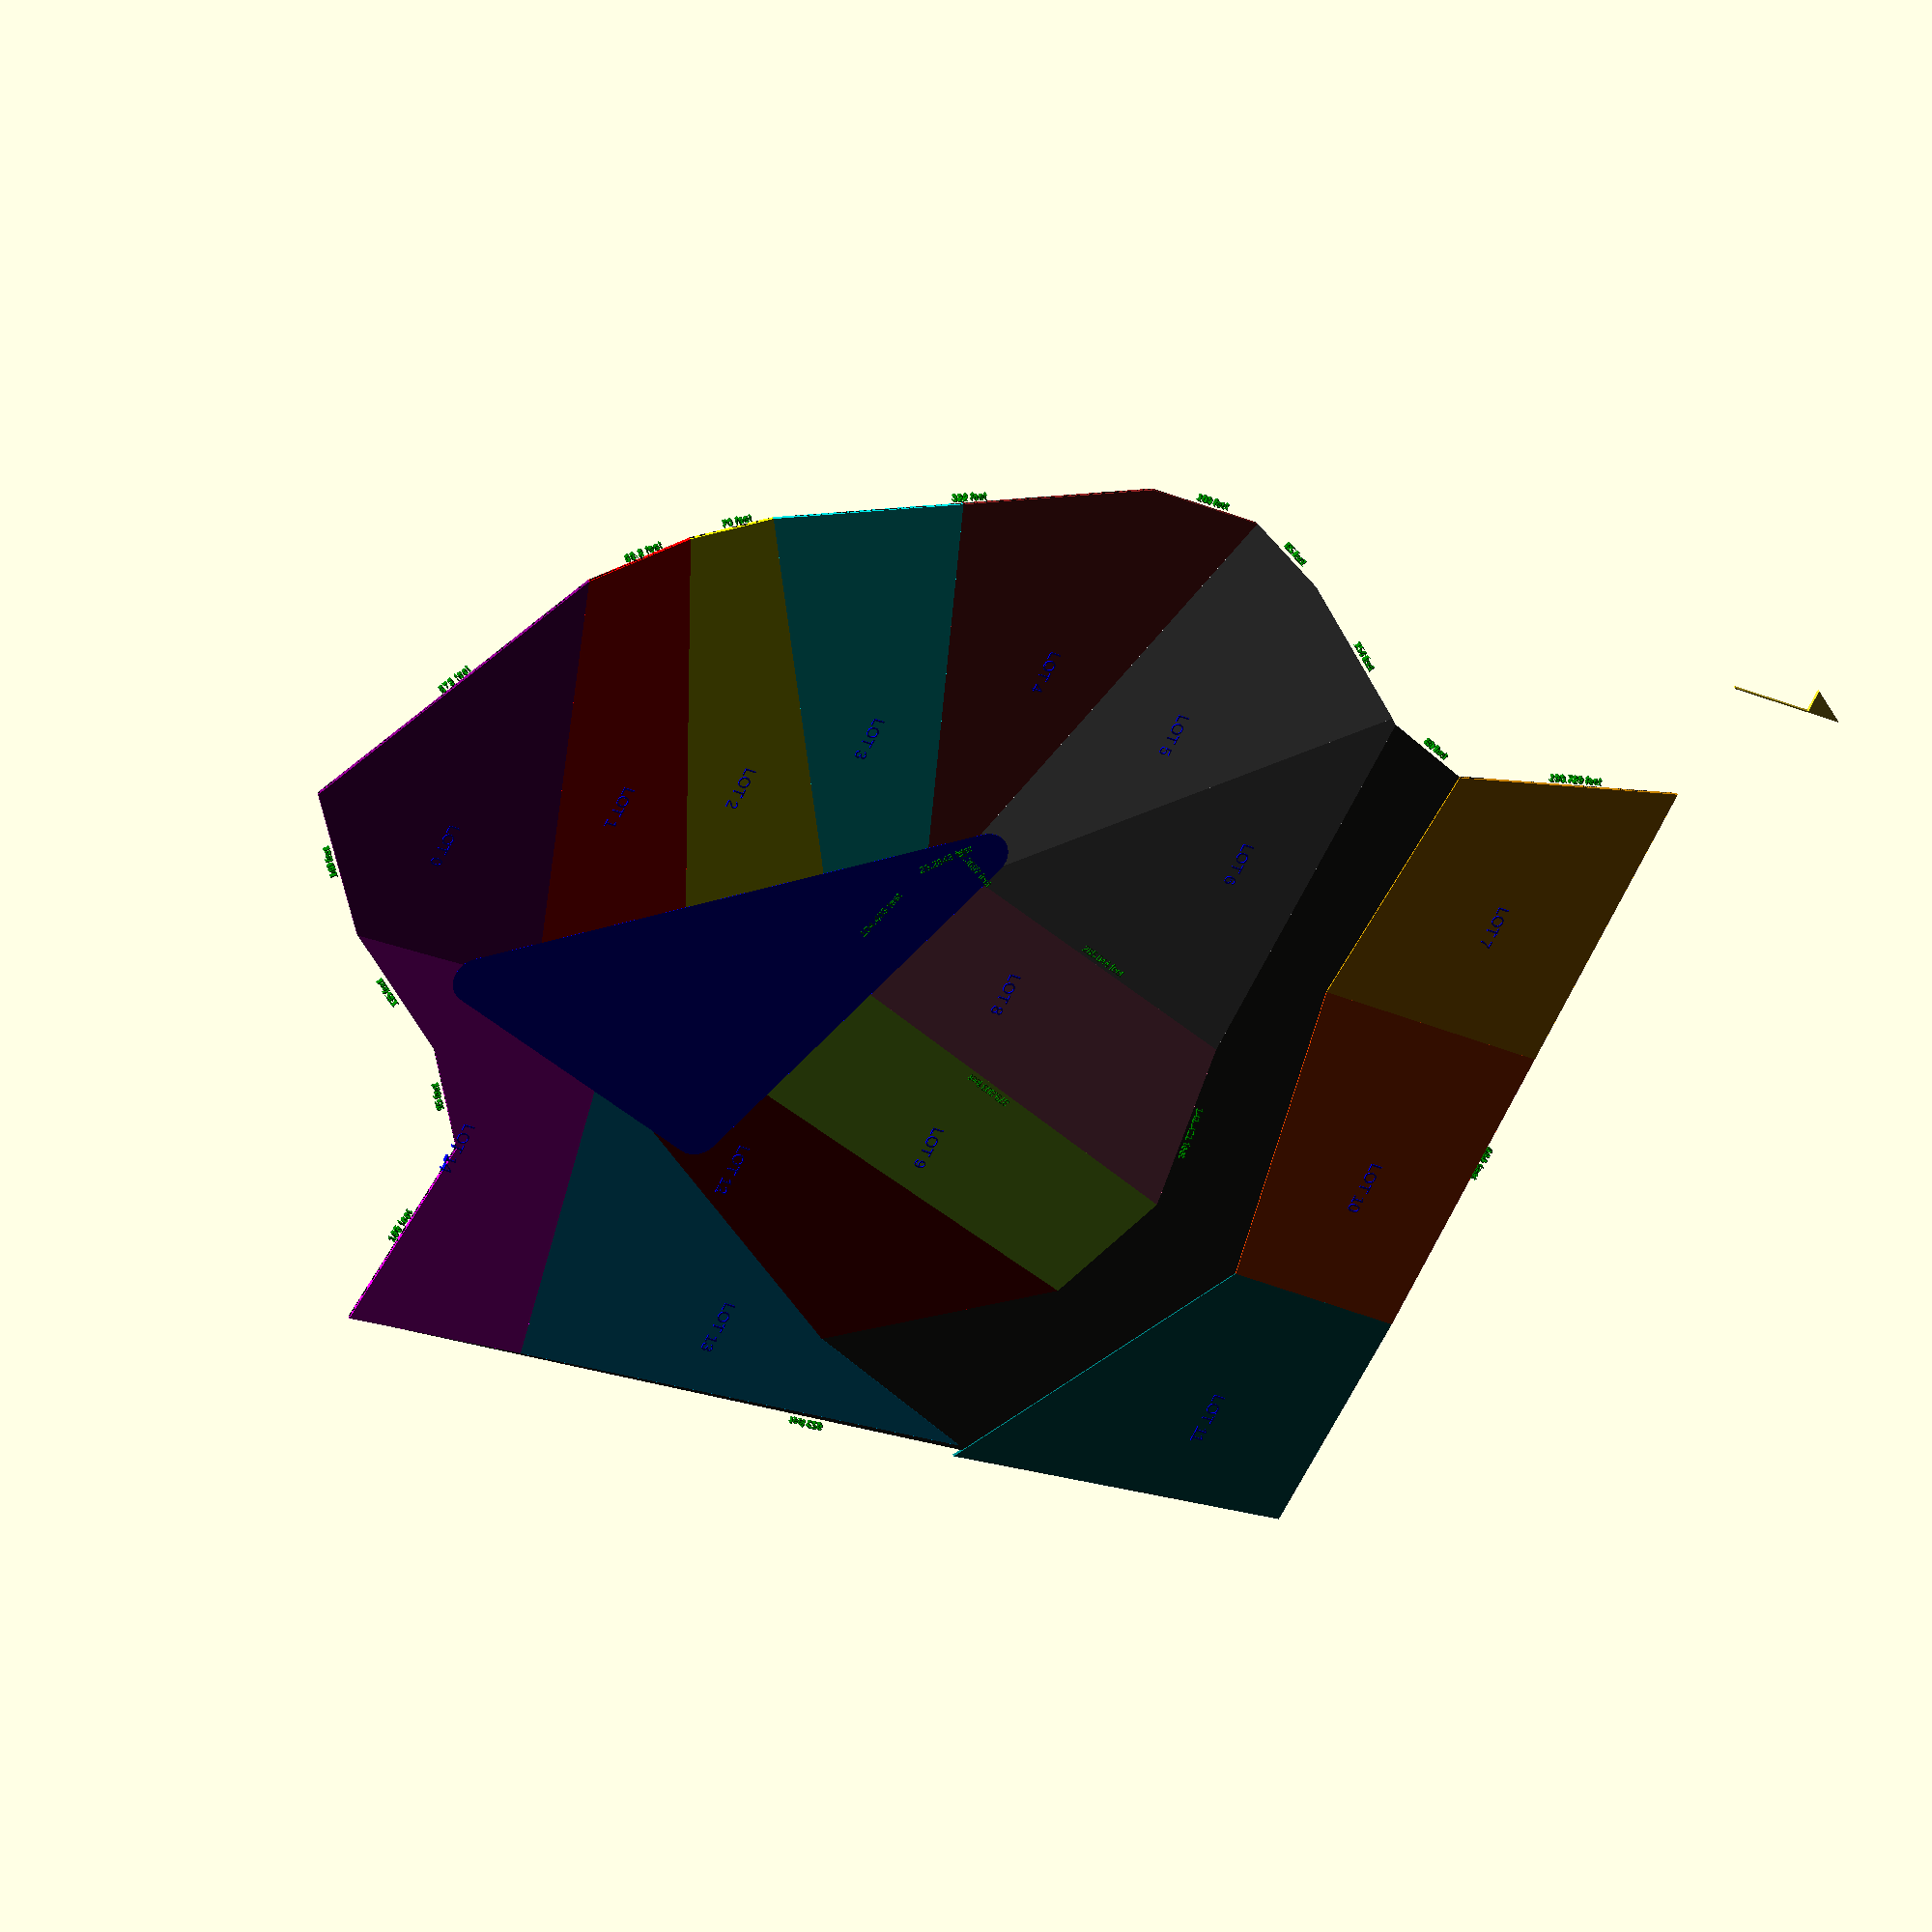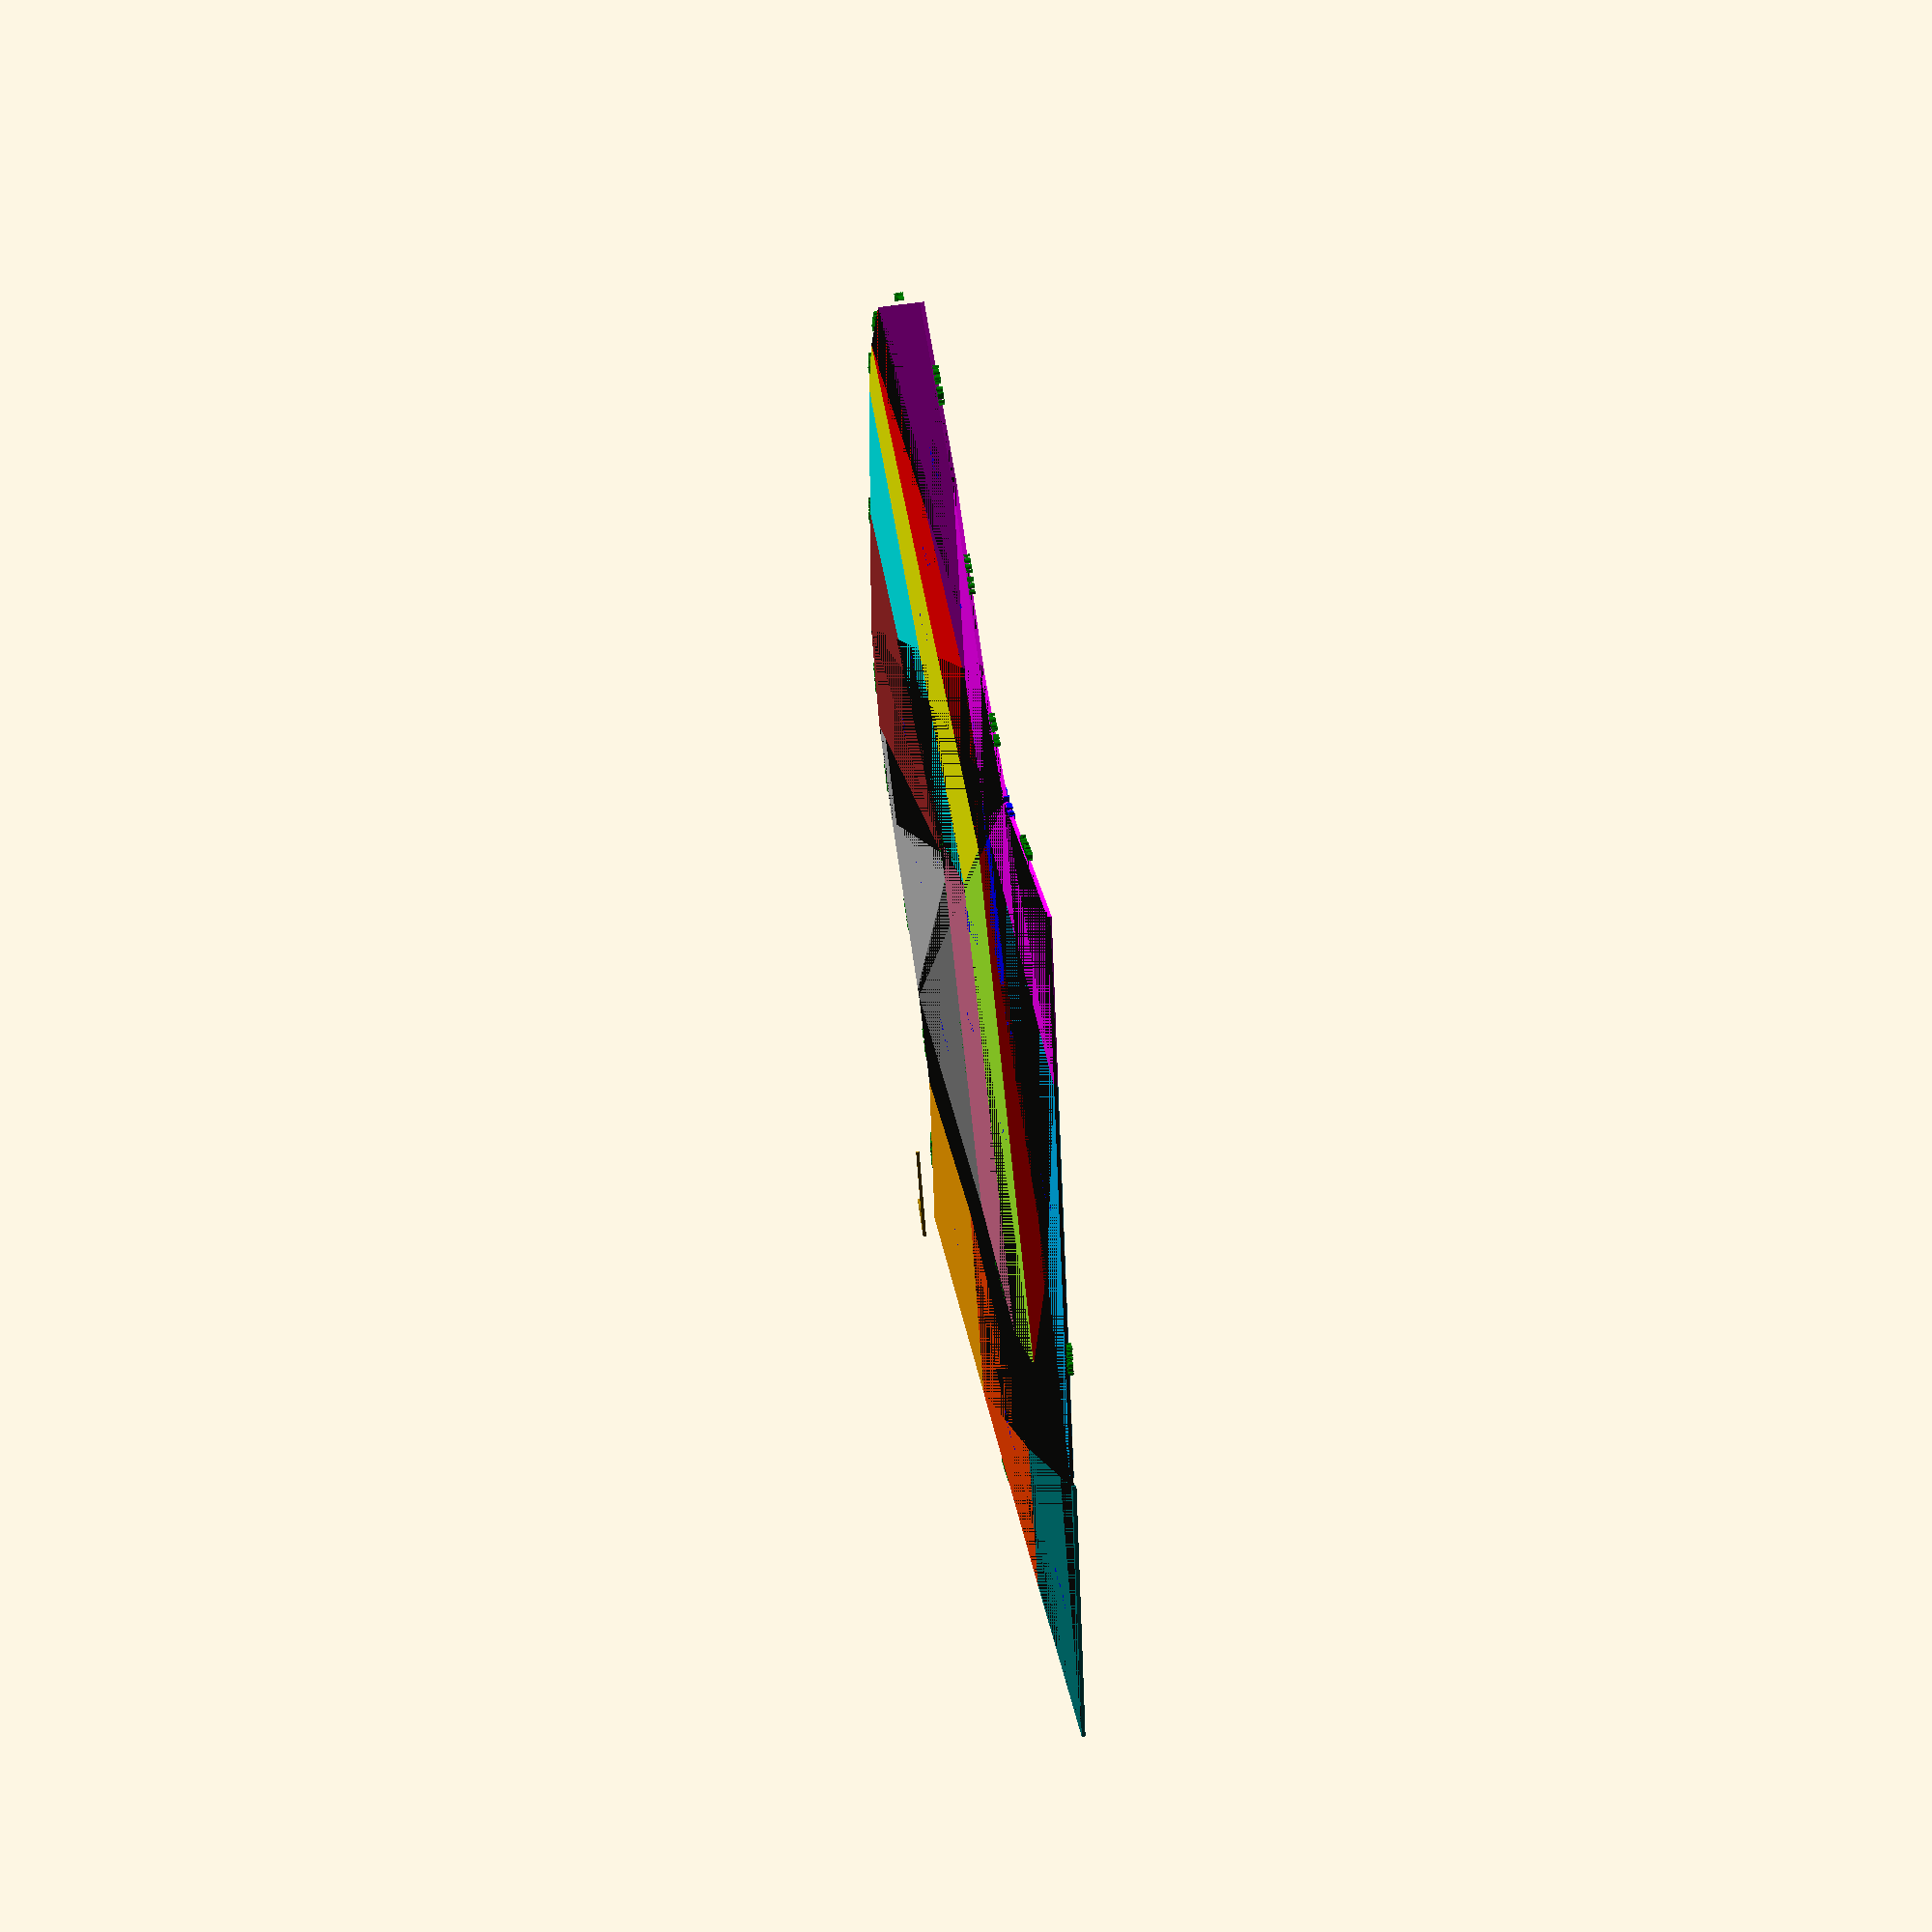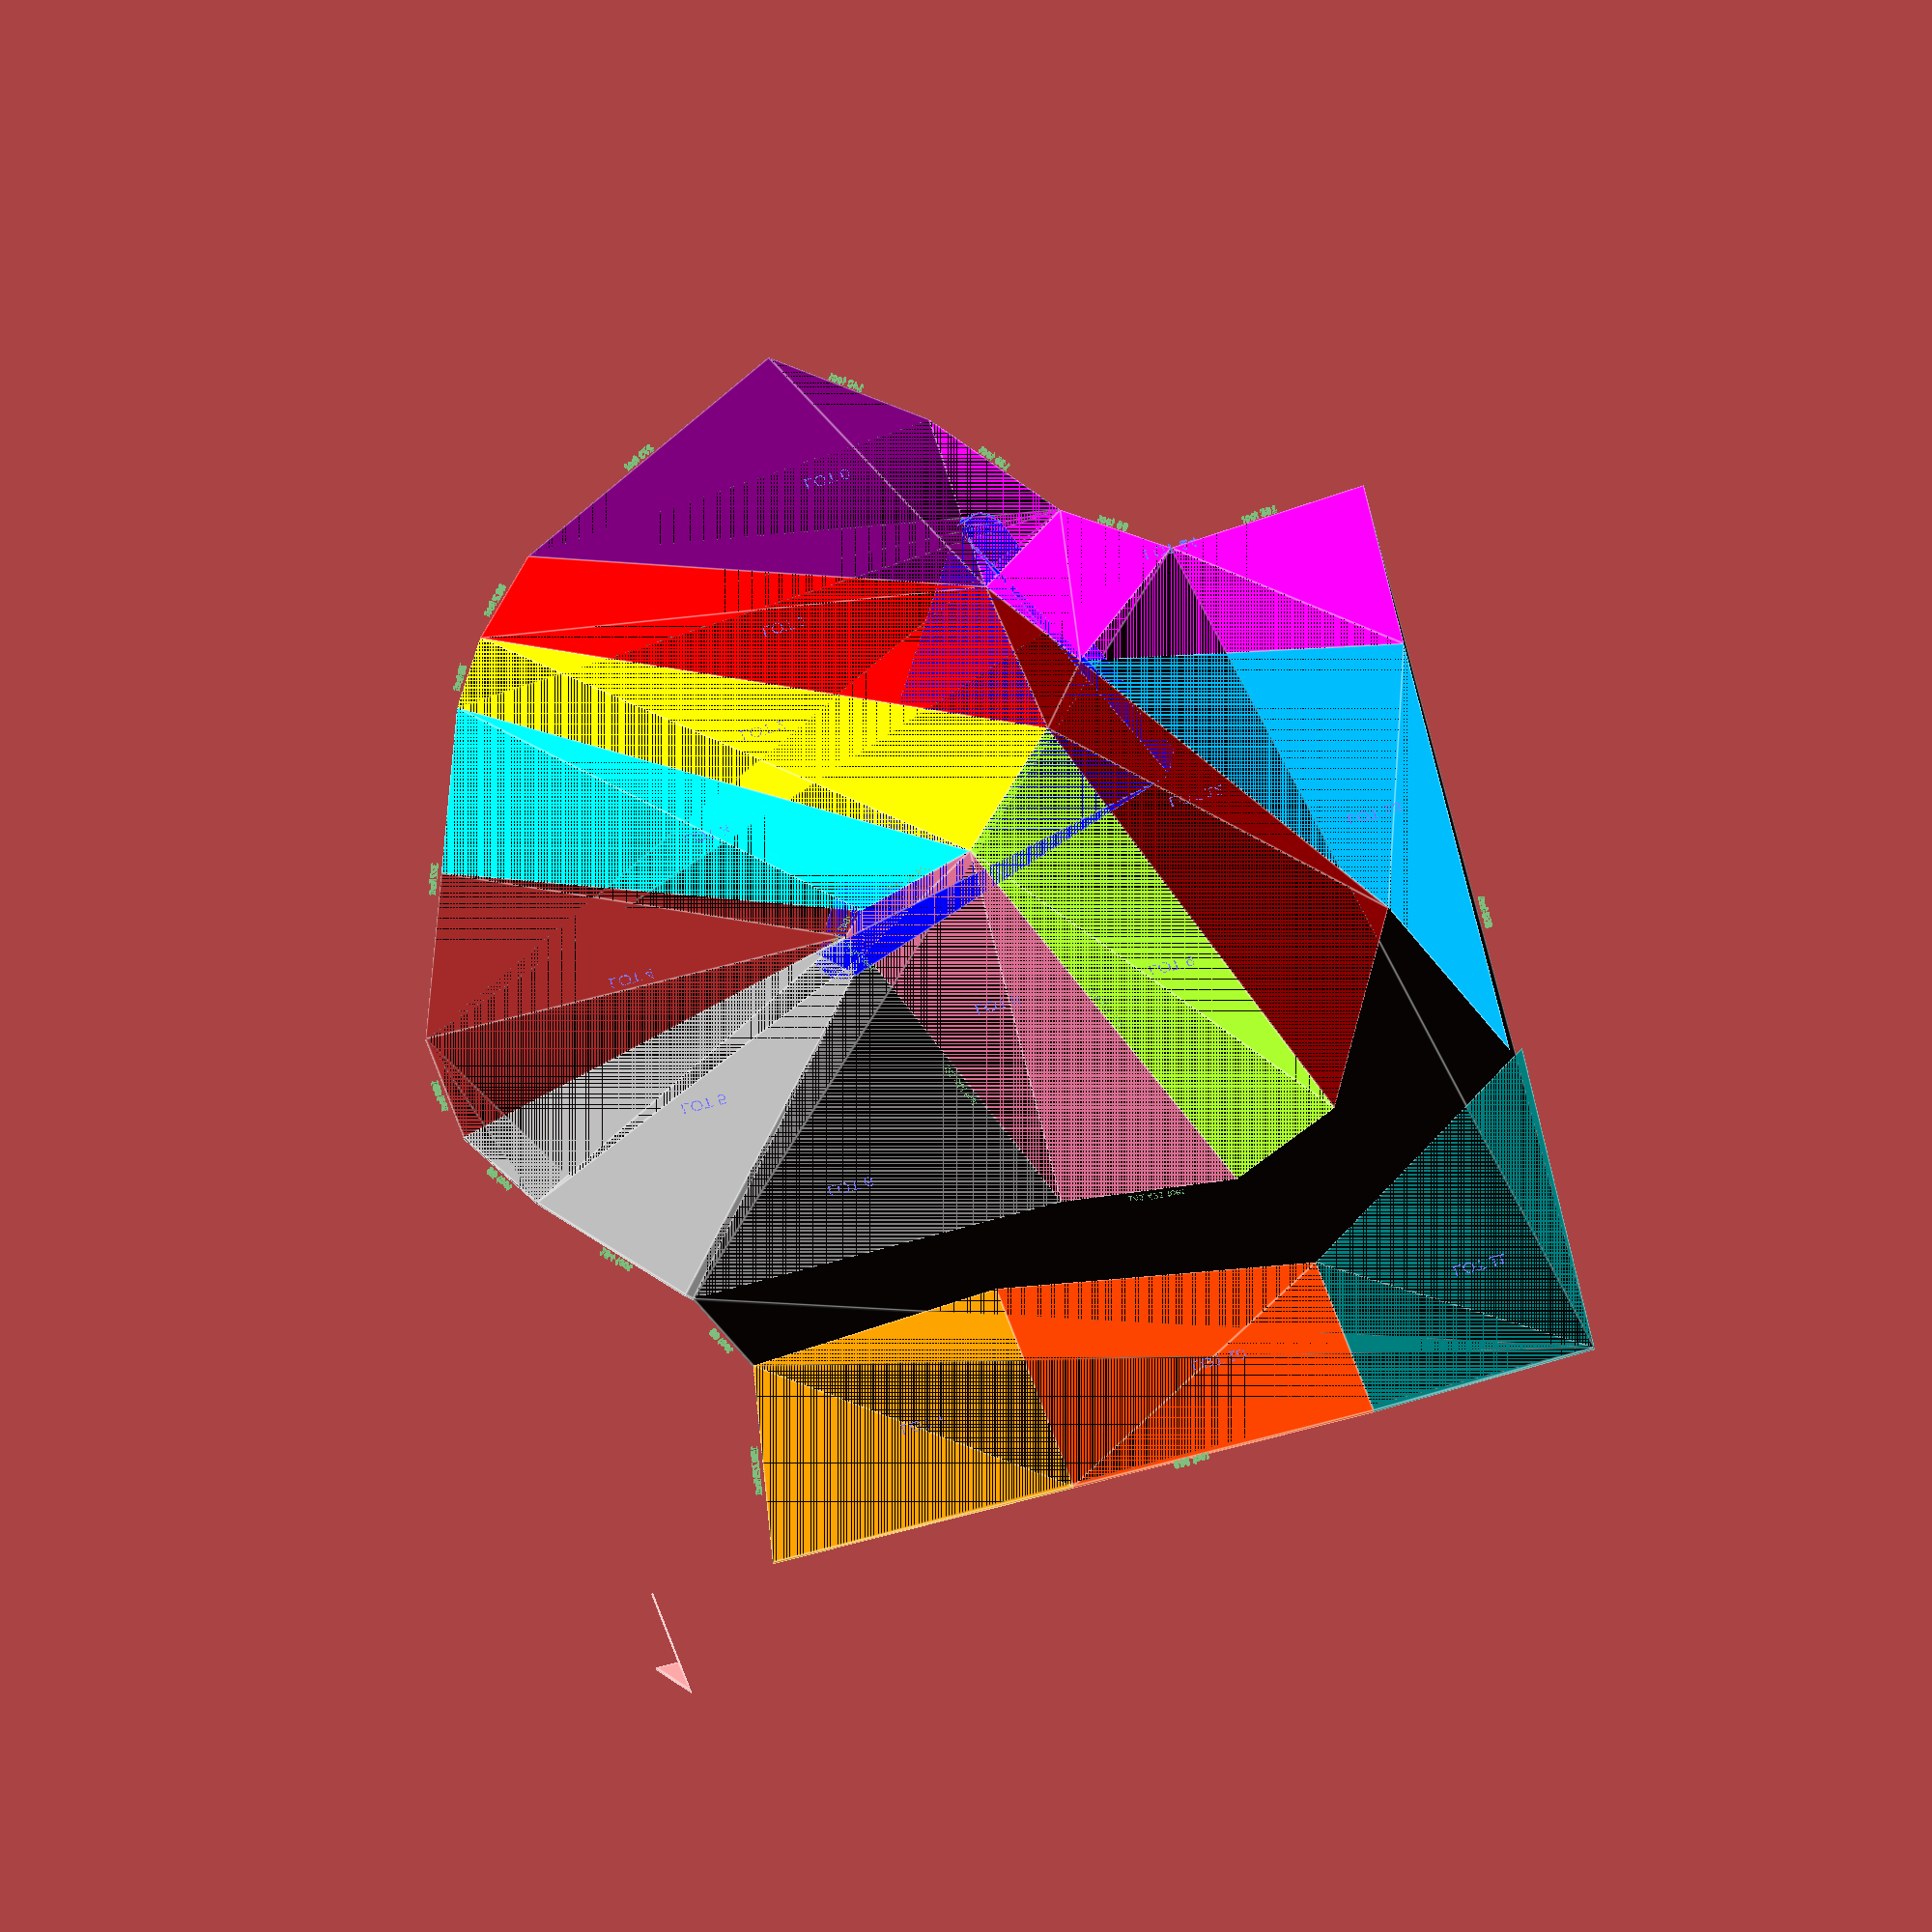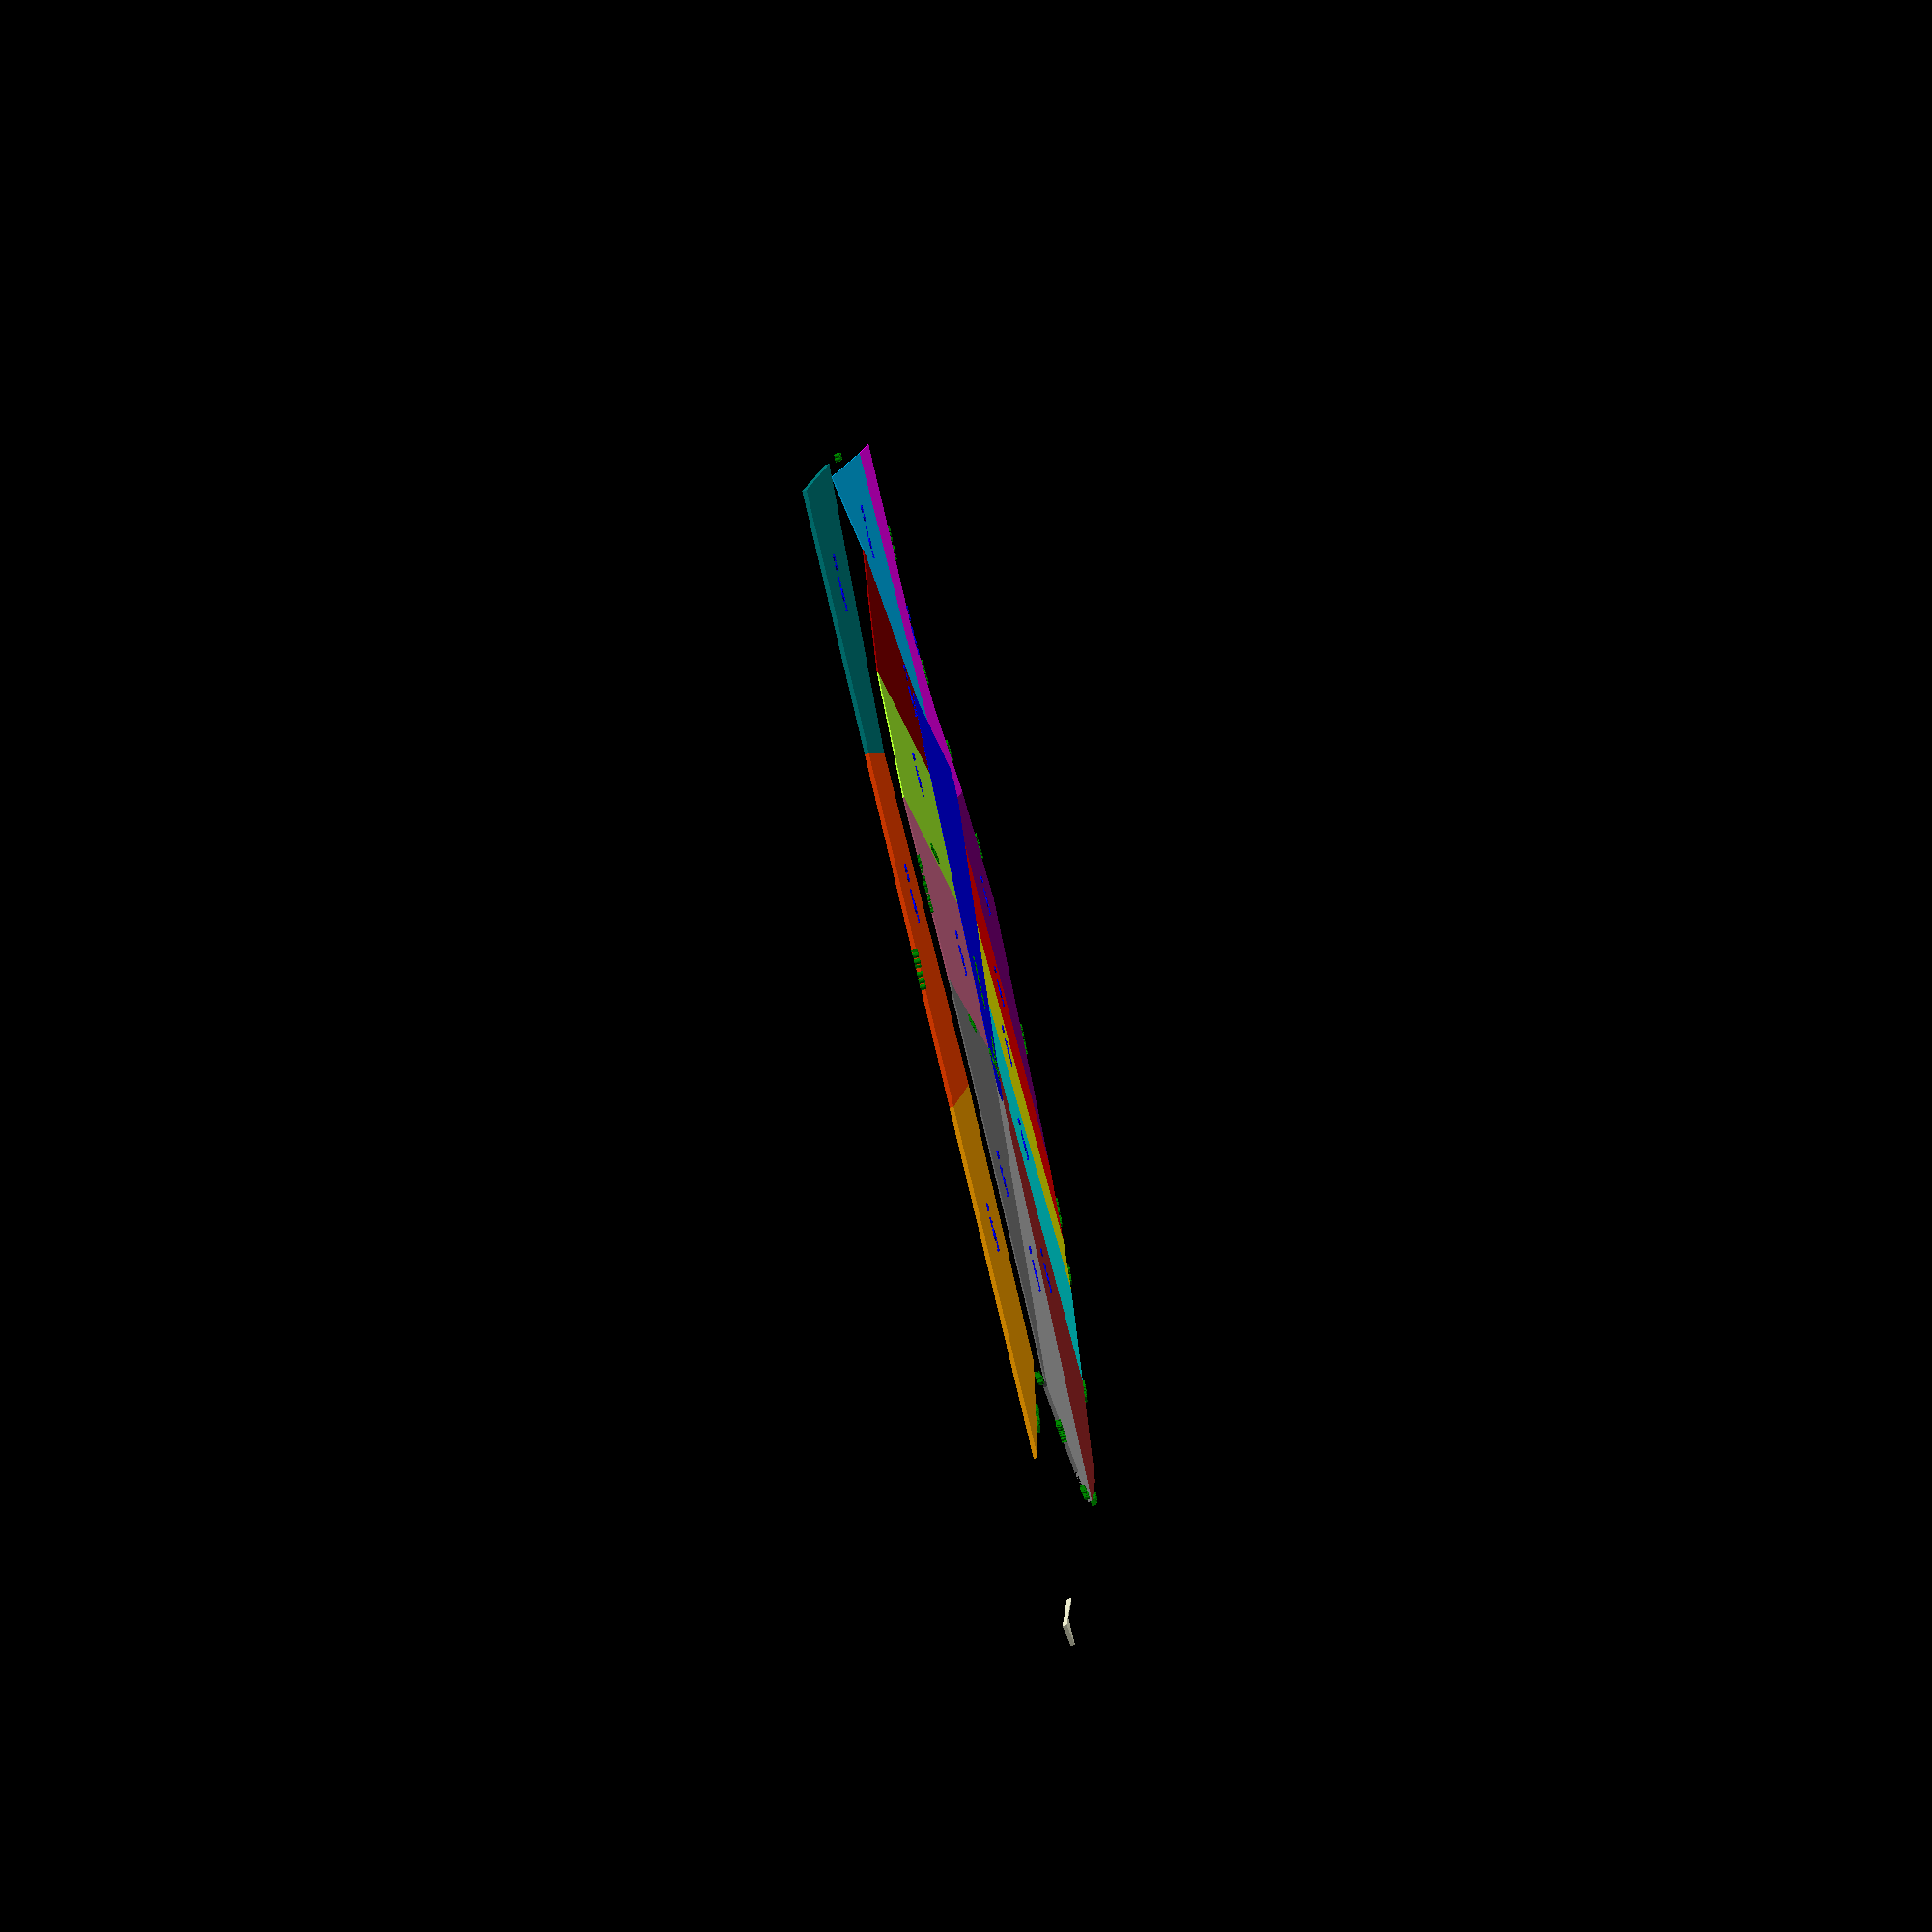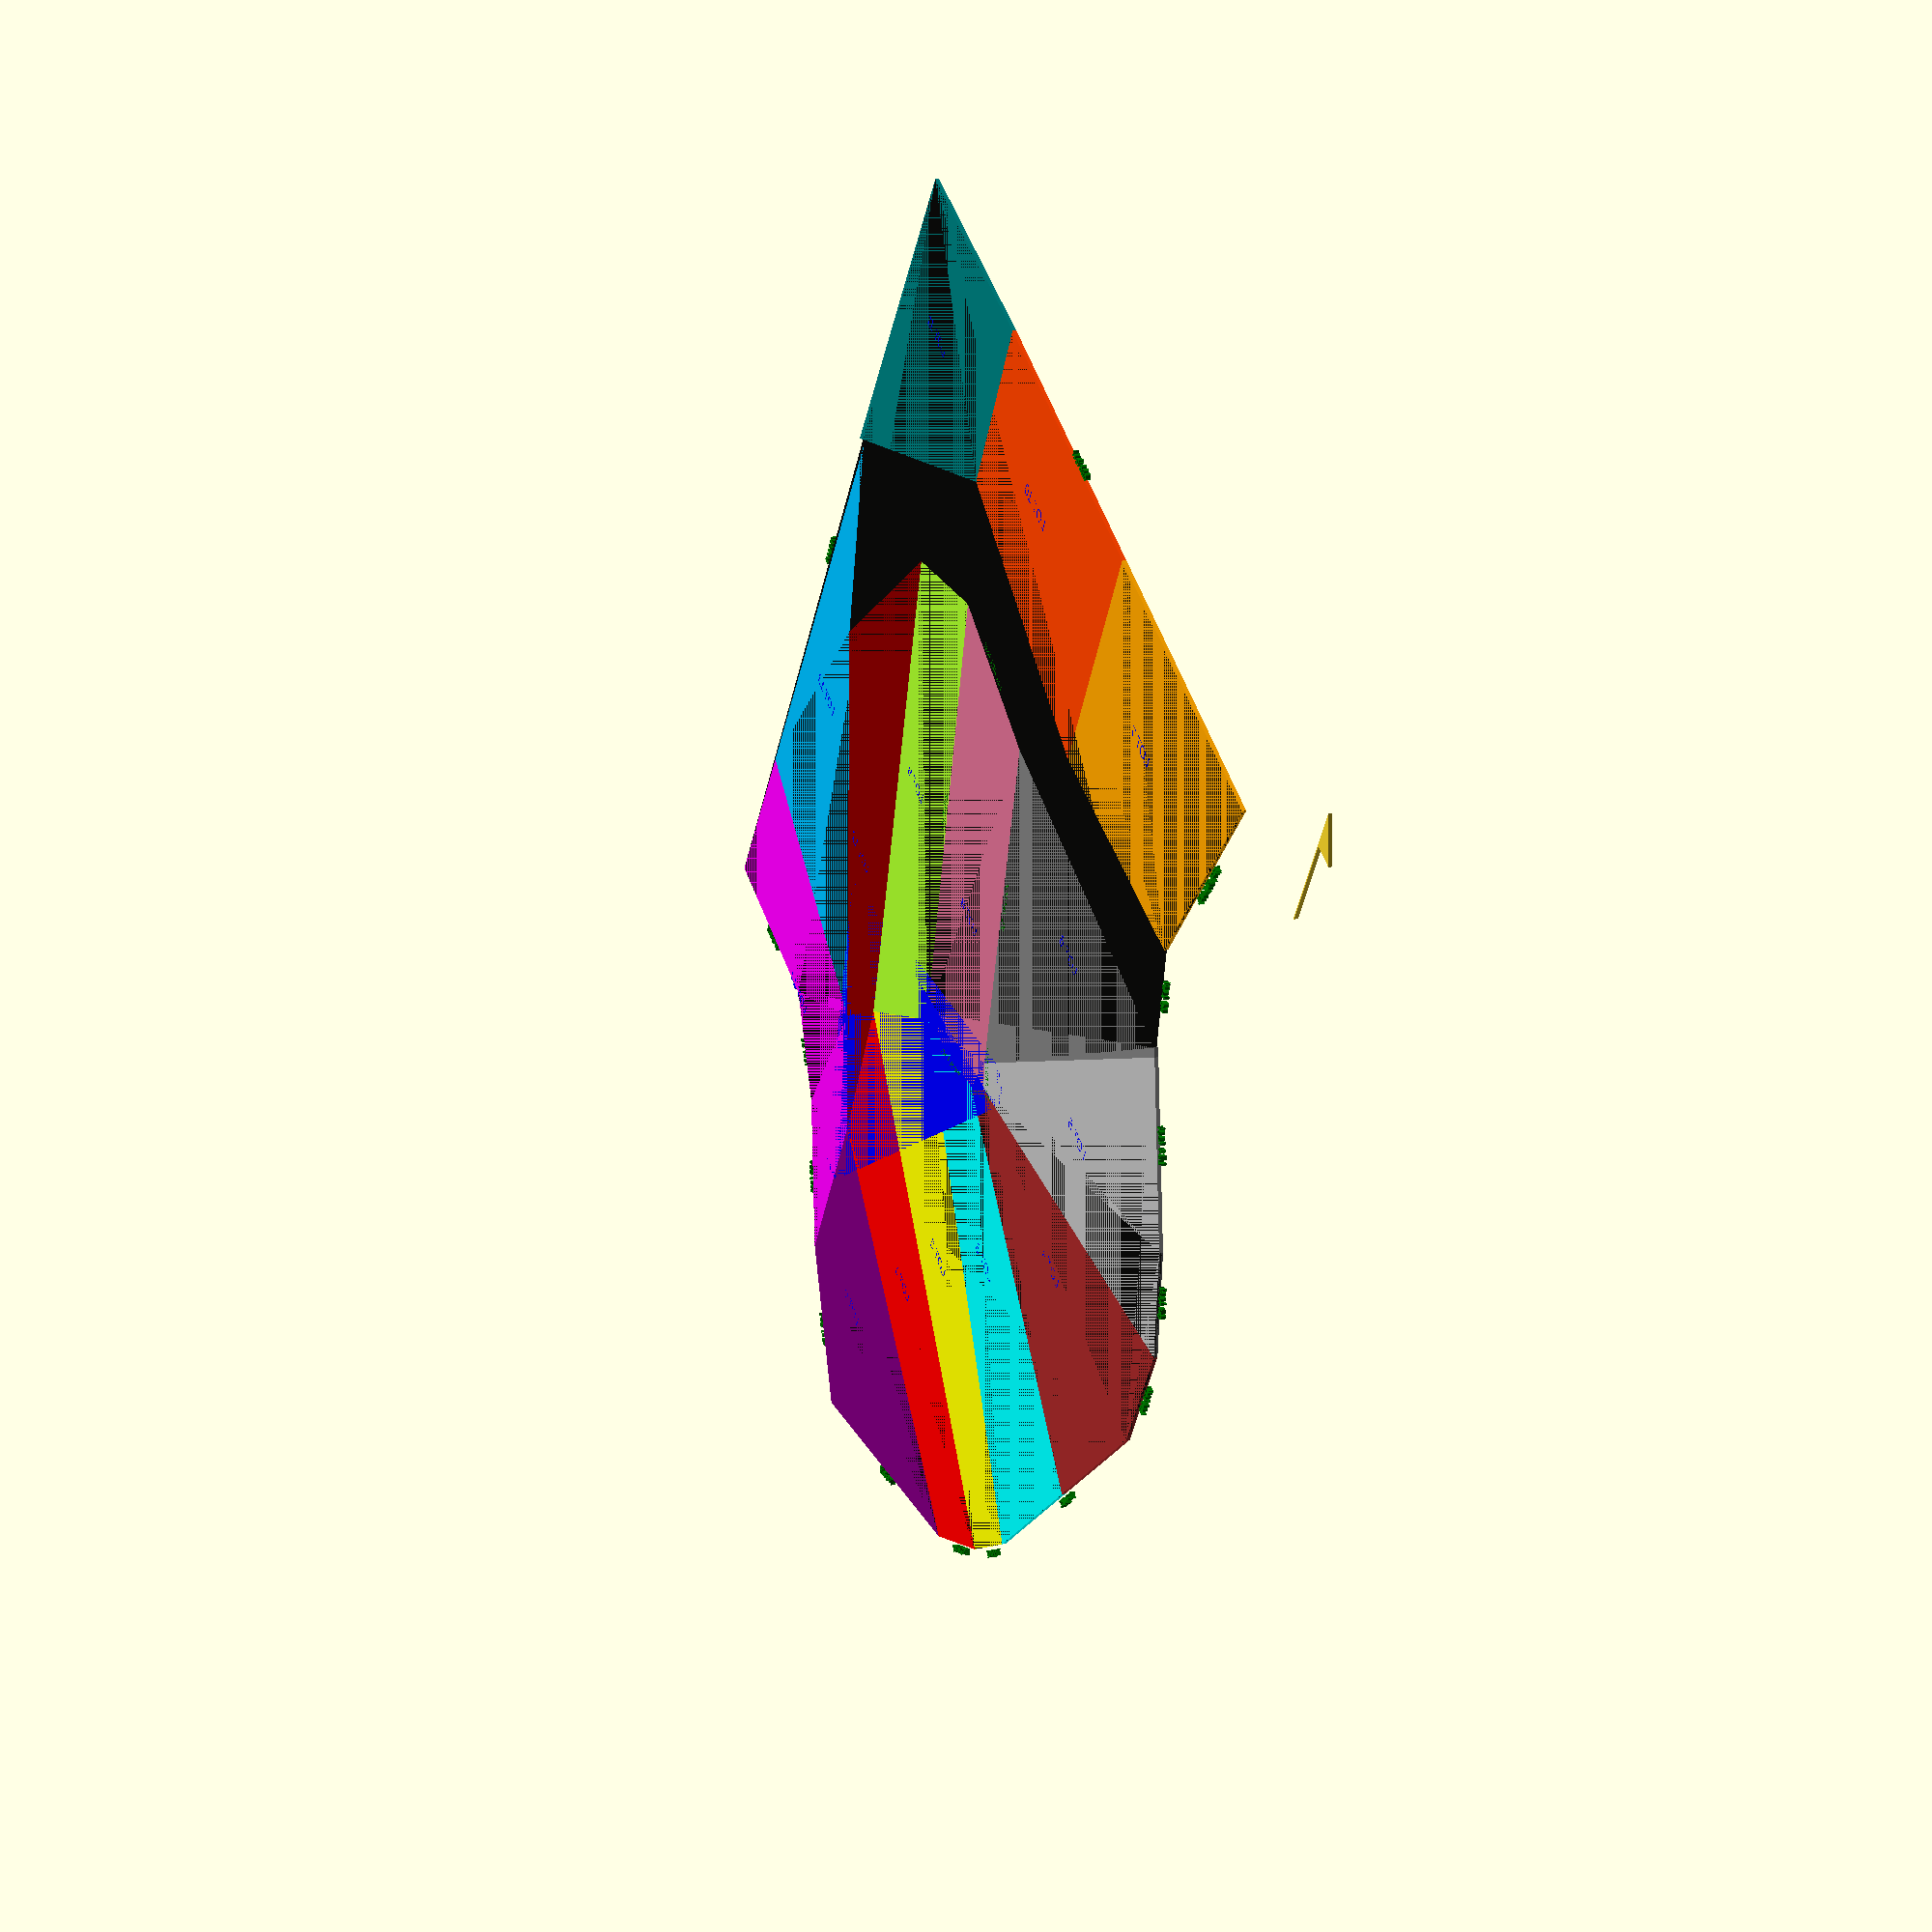
<openscad>
land = [[5000.0, 5000.0], 
    [5685.970280385263, 4993.614514257882],
    [5766.49169468896, 4144.42354525354],
    [5602.000334622993, 4157.369296048635], 
    [5529.22611252669, 4096.304473128414], 
    [5456.690665399869, 3982.446627943674], 
    [5353.471838246453, 3887.863998877482], 
    [5112.055346716867, 4015.328023674854], 
    [5051.622206970082, 4079.570343218481], 
    [5013.668407141524, 4138.387934792549], 
    [4891.743552354041, 4436.411977086205], 
    [4891.743552354041, 4536.411977086205], 
    [4927.890041416409, 4613.343318738775], 
    [5017.682615300364, 4738.456442252234], 
    [5043.287565040923, 4814.248173653381]];

lot_0_1_common = [5450,4150];
lot_1_2_common = [5455,4295];
lot_2_3_common = [5360,4390];
lot_3_4_common = [5260,4420];
lot_4_5_common = [5240,4440];
lot_5_6_common = [5250,4460];
lot_5_6_common2 = [5013, 4733];
lot_6_7_common = [5325,4735];
lot_8_9_common = [5465,4755];
lot_9_12_common = [5560,4712];
lot_7_10_common1 = [5250,5000];
lot_7_10_common2 = [5250,4800];
lot_10_11_common2 = [5500,5000];
lot_10_11_common1 =  [5500,4850];
lot_12_13_common1 =  [5660,4540];
lot_12_13_common2 =  [5500,4240];
lot_13_14_common = [5750,4300];

lot0 = [  [5456.690665399869, 3982.446627943674], [5353.471838246453, 3887.863998877482], [5112.055346716867, 4015.328023674854],lot_0_1_common];

lot1  = [ [5112.055346716867, 4015.328023674854],
    [5051.622206970082, 4079.570343218481], 
    
    lot_1_2_common,lot_0_1_common];

lot2 =[ [5051.622206970082, 4079.570343218481],[5013.668407141524, 4138.387934792549],

    lot_2_3_common,lot_1_2_common,];
mid = [(5013.668407141524+4891.743552354041)/2,(4138.387934792549+4436.411977086205)/2];
lot3 = [[5013.668407141524, 4138.387934792549],mid, lot_3_4_common,lot_2_3_common];

lot4 = [ mid, [4891.743552354041, 4436.411977086205],[4891.743552354041, 4536.411977086205], lot_4_5_common,
    lot_3_4_common];
    
lot5 = [ [4891.743552354041, 4536.411977086205],[4927.890041416409, 4613.343318738775],lot_5_6_common2, lot_5_6_common, lot_4_5_common];
//[4927.890041416409, 4613.343318738775]
lot6 = [ lot_5_6_common2,[5017.682615300364, 4738.456442252234], lot_6_7_common, lot_5_6_common];

lot7 = [[5043.287565040923, 4814.248173653381],[5000,5000],lot_7_10_common1,lot_7_10_common2];

lot8 = [lot_2_3_common,lot_3_4_common,lot_4_5_common, lot_5_6_common,
    lot_6_7_common,lot_8_9_common];
    
lot9 = [lot_8_9_common, lot_9_12_common, lot_1_2_common,lot_2_3_common];

lot10 = [lot_7_10_common1, lot_7_10_common2, lot_10_11_common1,lot_10_11_common2];


lot11 = [lot_10_11_common1,lot_10_11_common2, [5685.970280385263, 4993.614514257882],[5720, 4700]];

lot12 = [lot_1_2_common, lot_9_12_common, lot_12_13_common1, lot_12_13_common2, lot_0_1_common];


lot13 = [lot_12_13_common2, lot_12_13_common1,[5710,4700],lot_13_14_common];


lot14 = [lot_13_14_common,[5766.49169468896, 4144.42354525354], [5602.000334622993, 4157.369296048635], [5529.22611252669, 4096.304473128414], [5456.690665399869, 3982.446627943674],lot_0_1_common,lot_12_13_common2];

n_arrow = [[0,0],[0,100],[-20,70],[-1,70],[-1,0]];

translate([4900,5000,0]) linear_extrude(3) polygon(n_arrow);






pond = [[5180,4500],[5550,4360],[5470,4050]];


// translate([4825,3880]) scale([.8,.8,1]) color("yellow",.1)
//surface("/Users/barker/Desktop/pondland2.png",invert=false);

translate([0,0,0])
{
color("black",.8) linear_extrude(2) polygon(land);
color("blue") linear_extrude(3.2) offset(r=20) offset(r=-20) polygon(pond);

color("purple") linear_extrude(3) polygon(lot0);

color("red") linear_extrude(3) polygon(lot1);
color("yellow") linear_extrude(3) polygon(lot2);
color("cyan") linear_extrude(3) polygon(lot3);
color("brown") linear_extrude(3) polygon(lot4);
color("silver") linear_extrude(3) polygon(lot5);
color("gray") linear_extrude(3) polygon(lot6);
    
color("orange") linear_extrude(3) polygon(lot7);
    
color("palevioletred") linear_extrude(3) polygon(lot8);
color("greenyellow") linear_extrude(3) polygon(lot9);

color("OrangeRed") linear_extrude(3) polygon(lot10);
    
color("Teal") linear_extrude(3) polygon(lot11);
    
color("darkred") linear_extrude(3) polygon(lot12);
color("deepskyblue") linear_extrude(3) polygon(lot13);
color("fuchsia") linear_extrude(3) polygon(lot14);


    
    
    
}


function area(vs) =
  let (n = len(vs))
  abs(0.5 * sum([for (i=[0:n-1]) cross(vs[i], vs[(i+1)%n])]));

function int(num) = num - num % 1;

function sum(v,i=0) =
  i < len(v) ? v[i] + sum(v,i+1) : 0;
  
function print_bear(bear_in) =
  
    (bear_in >= 0 && bear_in <= 90)
    ?
     (bear_in == 0) ? "NORTH": (bear_in == 90) ? "EAST" : str( "N ", bear_dms_text(bear_dms(bear_in)), " E"):
    (bear_in > 90 && bear_in <= 180)
    ?
     (bear_in == 180) ? "SOUTH": (bear_in == 90) ? "EAST" : str( "S ", bear_dms_text(bear_dms(180-bear_in)), " E"):
     (bear_in < 0 && bear_in >= -90)
    ?
      (bear_in == -90) ? "WEST" : str( "N ", bear_dms_text(bear_dms(abs(bear_in))), " W"):
    (bear_in > -180 && bear_in < -90)
  ?
   str( "S ", bear_dms_text(bear_dms(180-abs(bear_in))), " W"):"error";


module doclot(polin) {
   n = len(polin);
    for(i=[0:n-1])
     { 
//         echo(polin[i]);
         echo(str("Line-",i," run ",print_bear(bearing(polin[i], polin[(i+1)%n])),"  ",dist(polin[i], polin[(i+1)%n] )," feet"));
         txt = str("    ",dist(polin[i], polin[(i+1)%n] )," feet");
    //     echo(txt);
            echo("yo i was eight"); 
         translate(midpoint(polin[i], polin[(i+1)%n]))
         color("green")             
         rotate([0,0,90-bearing(polin[i], polin[(i+1)%n])])
         translate([0,3,0])
        linear_extrude(4) 
         //text(str(print_bear(bearing(polin[i], polin[(i+1)%n])),txt),size=6, halign = "center");
         text(txt,size=6, halign = "center");
    }
}


function midpoint(a,b) = [(a.x+b.x)/2,(a.y+b.y)/2,0];


function polcent(vs)  = let (n = len(vs)) ([(sum([for (i=[0:n-1]) vs[i].x])/n),(sum([for (i=[0:n-1]) vs[i].y])/n),0]);
    
//echo(polcent(lot0));
  //      translate(polcent(lot0)) /linear_extrude(4) color("white") text("LOT 0");
    


function dist(a,b) = sqrt( pow((a.x - b.x),2) + pow((a.y - b.y),2) );

function bearing(b,a) = atan2(a.x - b.x, a.y - b.y );

function bear_dd(deg,min,sec) = deg + (min/60) + (sec/3600);

// given a staring point, bearing 0 = North, 90 = East, and a distance, it will return
// the next point.
function pt_bear_dist(startpt, bearing, distance) =
        [ startpt.x + ( distance * sin(bearing)), startpt.y + ( distance * cos(bearing))];

//gg = pt_bear_dist([5000,5000],0,100);  // go north 100 feet from 5000, 5000 
//echo(gg);


// takes in decimal degrees return degrees minutes seconds.


function bear_dms(bear_dd) = [int(bear_dd),
                        int((bear_dd-int(bear_dd))*60)+((round((((bear_dd-int(bear_dd))*60)-int((bear_dd-int(bear_dd))*60))*60)==60)?1:0),
                        (round((((bear_dd-int(bear_dd))*60)-int((bear_dd-int(bear_dd))*60))*60)==60)?0:round((((bear_dd-int(bear_dd))*60)-int((bear_dd-int(bear_dd))*60))*60)];
                        
function bear_dms_text(dmsin) = str(dmsin.x," degrees ",dmsin.y, " minutes " ,dmsin.z, " seconds ");

//echo(bear_dms(33.55));

//echo(bearing([10,10],[00,00]));

// doclot(land);
/*
gg = pt_bear_dist([5000,5000],0,100);
echo(gg);
*/
lots=[lot0,lot1,lot2,lot3,lot4,lot5,lot6,lot7,lot8,lot9,lot10,lot11,lot12,lot13,lot14];

//color("red") translate([4900,5100,0]) text("hello");

echo("land:", area(land)/43560);
//echo(bear_dd(89,28,0));
doclot(land);

for(n=[0:14])
{
    echo("-----------------------------------------");
    echo("Lot:",n,area(lots[n])/43560,"ACRES Total");
    if(n==8)
    doclot(lots[n]);
    translate(polcent(lots[n])) color("blue") linear_extrude(4)  text(str("LOT ",n));

    echo("-----------------------------------------");
}
 
//echo(area(pond)/43560);

</openscad>
<views>
elev=329.8 azim=118.8 roll=340.2 proj=o view=solid
elev=125.9 azim=18.8 roll=280.7 proj=p view=wireframe
elev=35.1 azim=197.8 roll=179.0 proj=o view=edges
elev=74.7 azim=192.7 roll=283.8 proj=p view=solid
elev=341.9 azim=329.7 roll=249.3 proj=p view=solid
</views>
